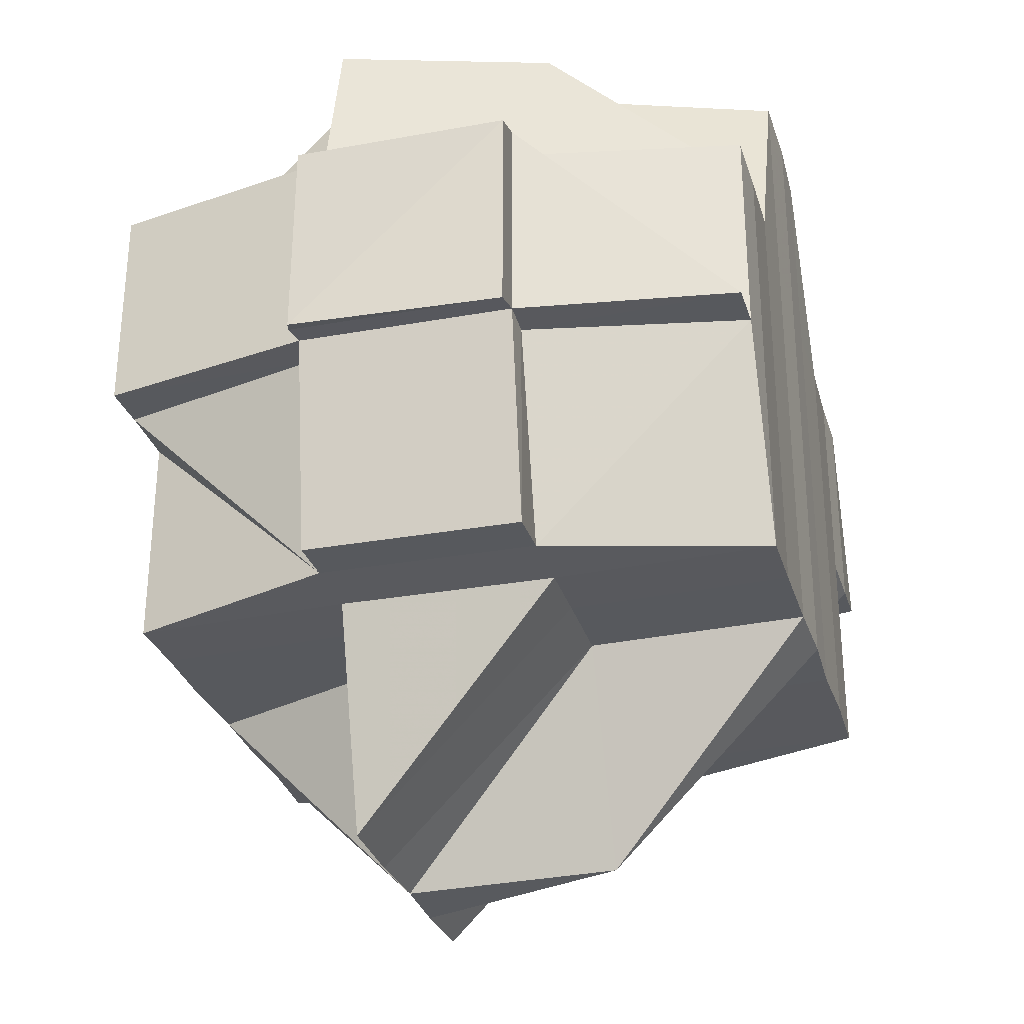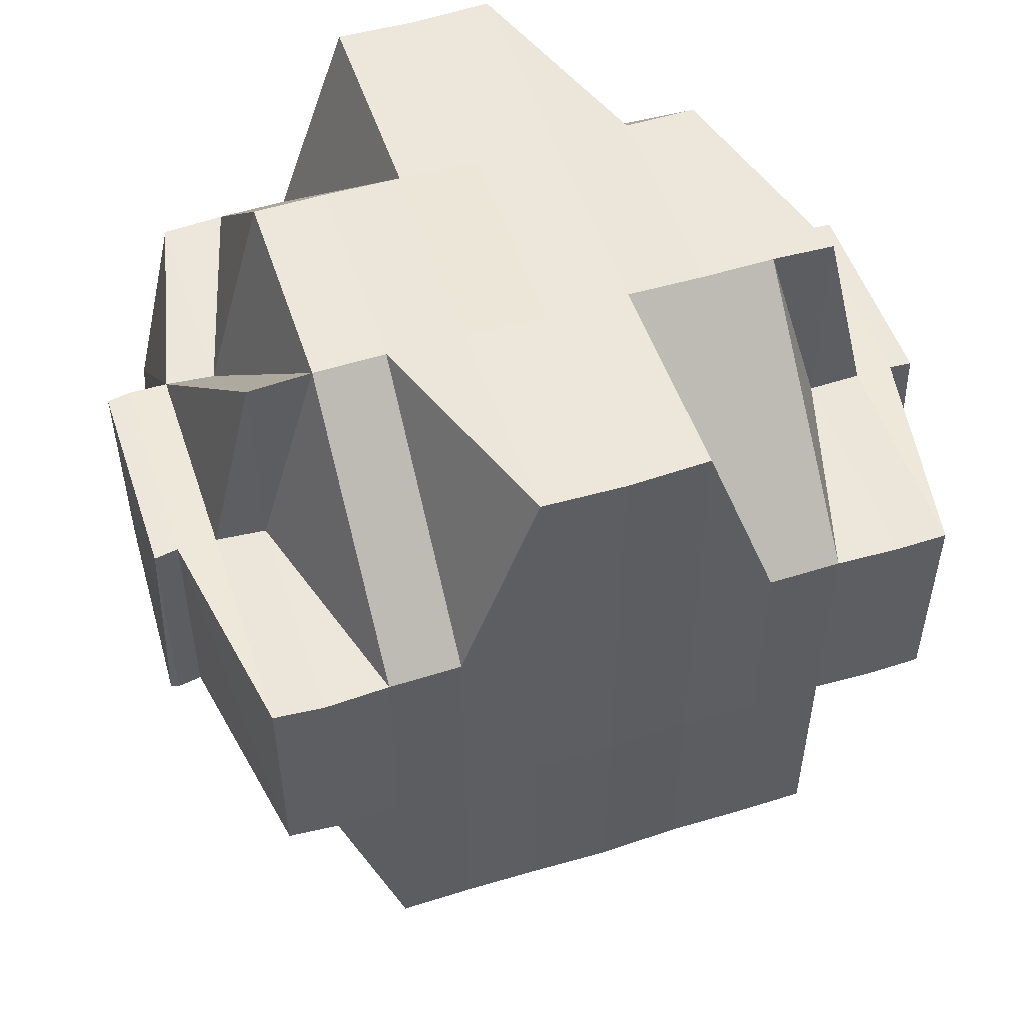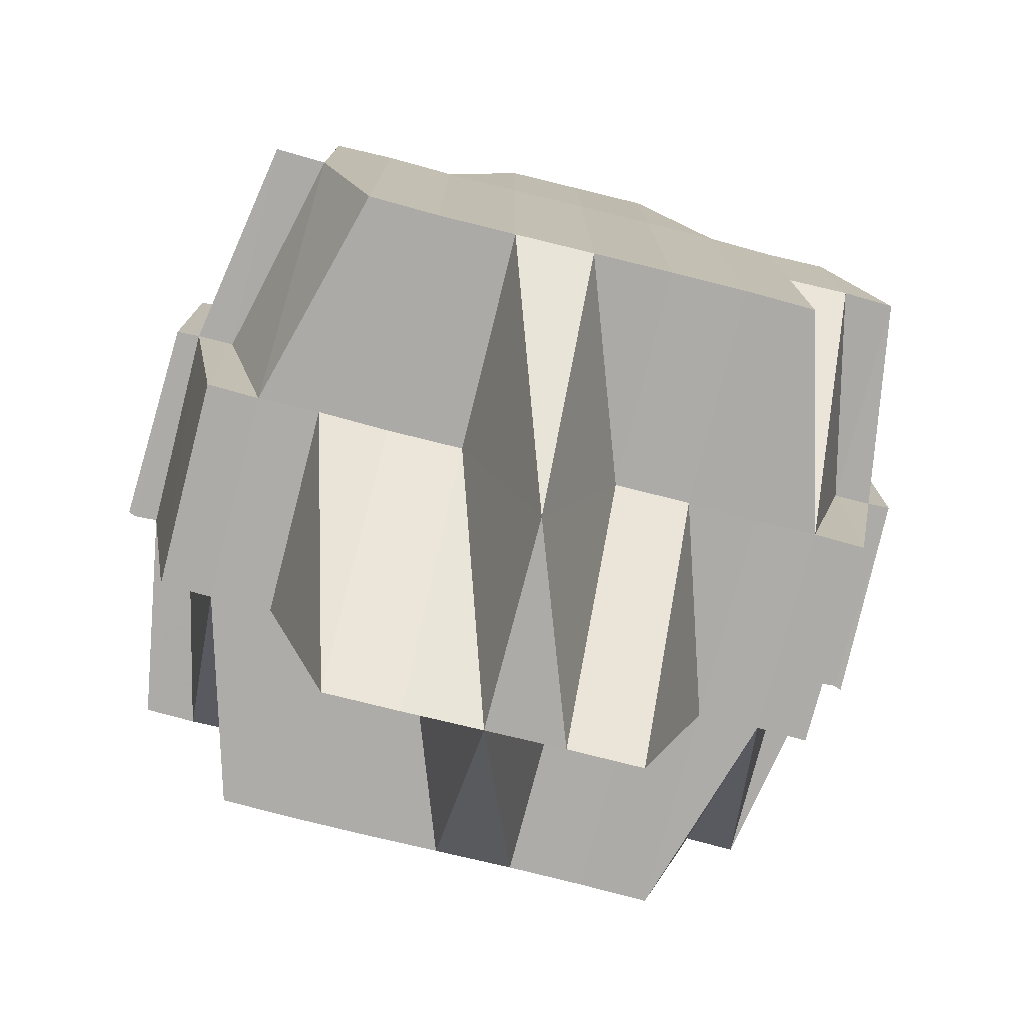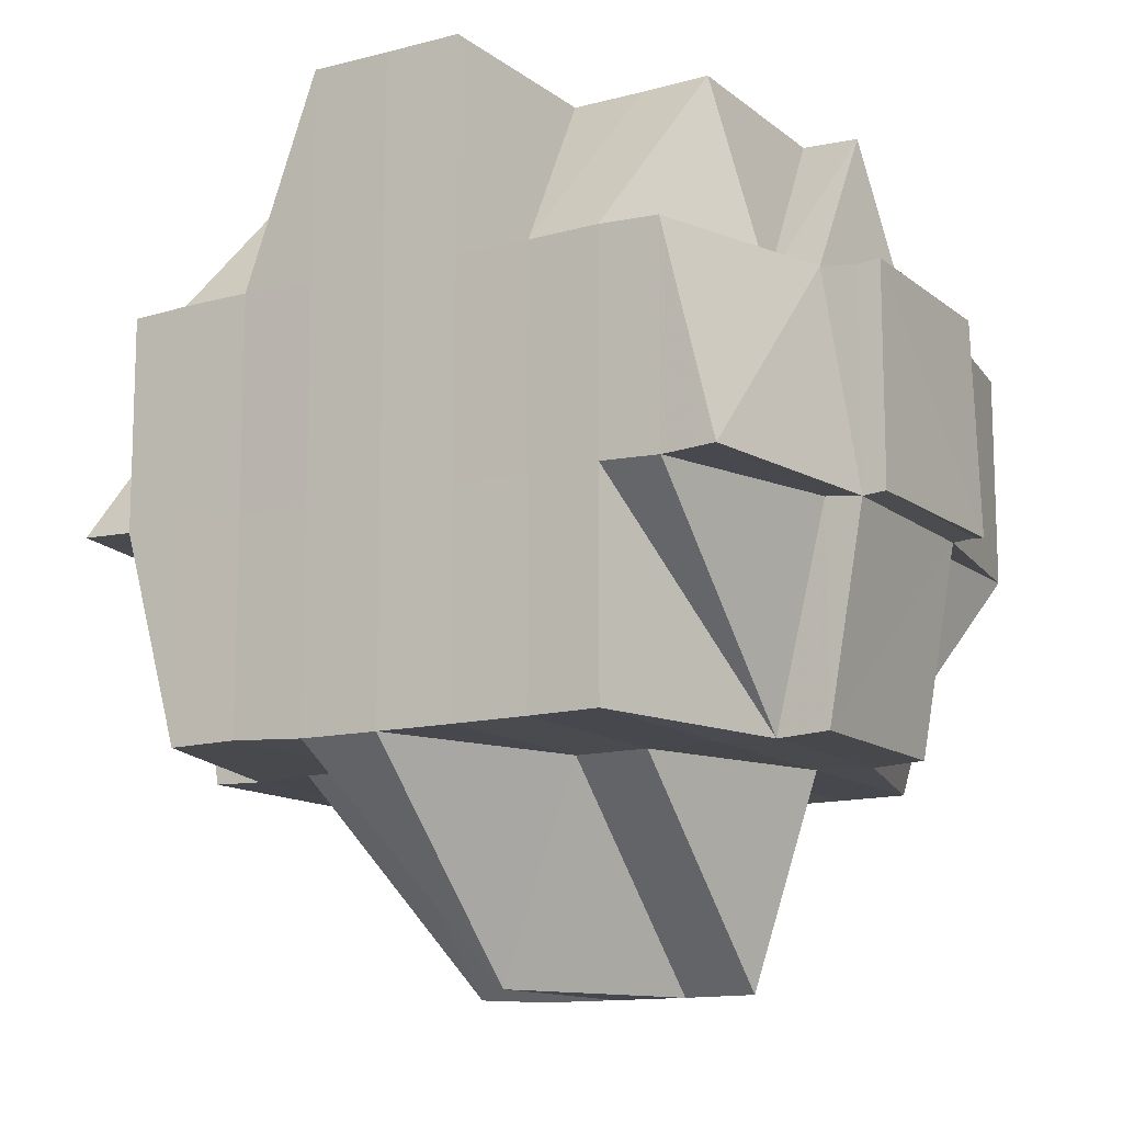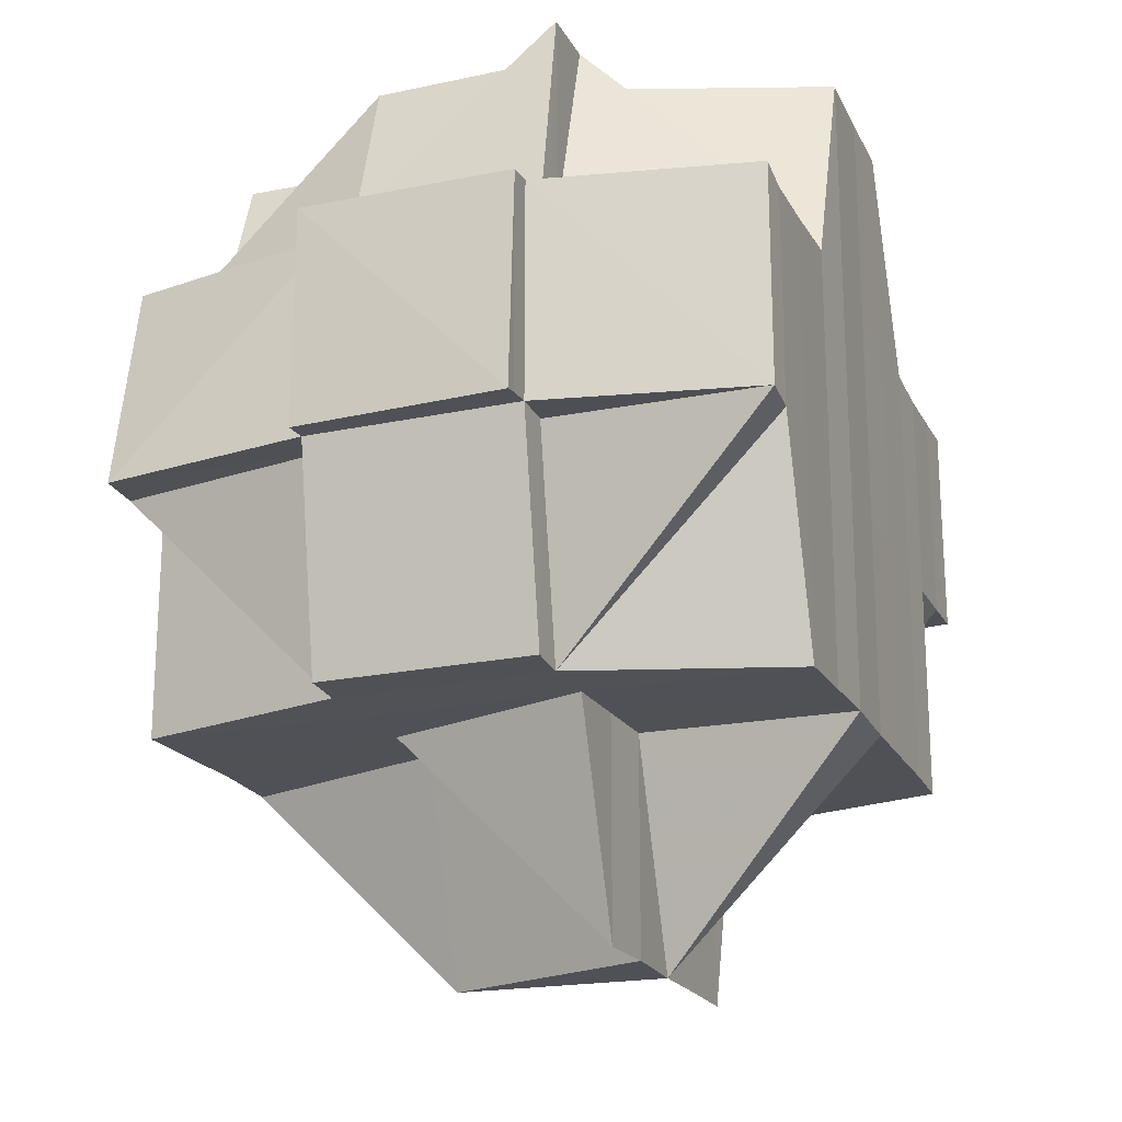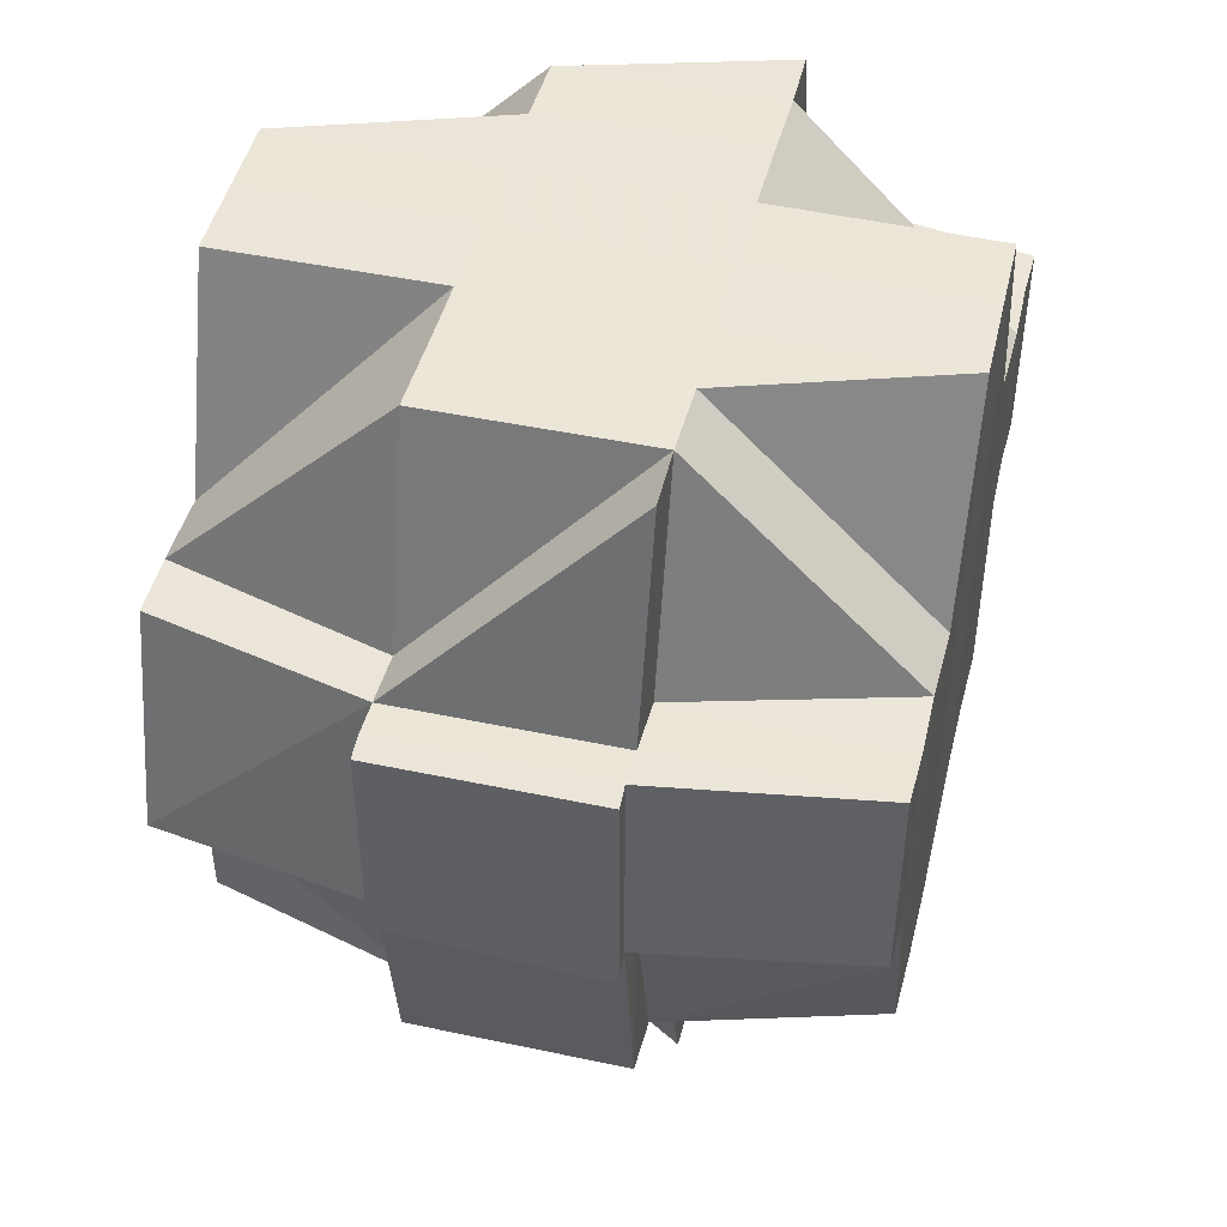
<metadata>
{"format":"obj","ext":"obj","renderer":"f3d","projection":"perspective","resolution":1024,"background":"white","views":[{"elev":-29.9,"azim":15.9,"up":"+Y"},{"elev":52.3,"azim":-108.3,"up":"+Y"},{"elev":-76.4,"azim":75.6,"up":"+Y"},{"elev":-12.4,"azim":120.4,"up":"+Y"},{"elev":-20.1,"azim":-159.5,"up":"+Y"},{"elev":46.1,"azim":-166.2,"up":"+Y"}]}
</metadata>
<code>
o 430
v 2161 1859 8.275
v 2161 1859 8.275
v 2161 1859 8.275
v 2161 1859 8.275
v 2161 1859 8.275
v 2161 1859 8.276
v 2161 1859 8.275
v 2161 1859 8.276
v 2161 1859 8.275
v 2161 1859 8.275
v 2161 1859 8.275
v 2161 1859 8.278
v 2161 1859 8.276
v 2161 1859 8.278
v 2161 1859 8.276
v 2161 1859 8.275
v 2161 1859 8.275
v 2161 1859 8.276
v 2161 1859 8.276
v 2161 1859 8.275
v 2161 1859 8.275
v 2161 1859 8.275
v 2161 1859 8.276
v 2161 1859 8.278
v 2161 1859 8.276
v 2161 1859 8.276
v 2161 1859 8.275
v 2161 1859 8.276
v 2161 1859 8.278
v 2161 1859 8.276
v 2161 1859 8.275
v 2161 1859 8.278
v 2161 1859 8.278
v 2161 1859 8.28
v 2161 1859 8.278
v 2161 1859 8.28
v 2161 1859 8.278
v 2161 1859 8.283
v 2161 1859 8.28
v 2161 1859 8.283
v 2161 1859 8.28
v 2161 1859 8.28
v 2161 1859 8.278
v 2161 1859 8.278
v 2161 1859 8.28
v 2161 1859 8.28
v 2161 1859 8.28
v 2161 1859 8.278
v 2161 1859 8.283
v 2161 1859 8.283
v 2161 1859 8.28
v 2161 1859 8.28
v 2161 1859 8.278
v 2161 1859 8.283
v 2161 1859 8.28
v 2161 1859 8.283
v 2161 1859 8.286
v 2161 1859 8.283
v 2161 1859 8.29
v 2161 1859 8.286
v 2161 1859 8.283
v 2161 1859 8.294
v 2161 1859 8.29
v 2161 1859 8.28
v 2161 1859 8.28
v 2161 1859 8.278
v 2161 1859 8.283
v 2161 1859 8.28
v 2161 1859 8.286
v 2161 1859 8.283
v 2161 1859 8.286
v 2161 1859 8.29
v 2161 1859 8.286
v 2161 1859 8.286
v 2161 1859 8.283
v 2161 1859 8.294
v 2161 1859 8.29
v 2161 1859 8.286
v 2161 1859 8.29
v 2161 1859 8.29
v 2161 1859 8.294
v 2161 1859 8.294
v 2161 1859 8.29
v 2161 1859 8.294
v 2161 1859 8.29
v 2161 1859 8.286
v 2161 1859 8.286
v 2161 1859 8.283
v 2161 1859 8.29
v 2161 1859 8.294
v 2161 1859 8.286
v 2161 1859 8.286
v 2161 1859 8.286
v 2161 1859 8.283
v 2161 1859 8.29
v 2161 1859 8.29
v 2161 1859 8.297
v 2161 1859 8.297
v 2161 1859 8.297
v 2161 1859 8.294
v 2161 1859 8.297
v 2161 1859 8.297
v 2161 1859 8.301
v 2161 1859 8.294
v 2161 1859 8.301
v 2161 1859 8.304
v 2161 1859 8.301
v 2161 1859 8.297
v 2161 1859 8.301
v 2161 1859 8.301
v 2161 1859 8.304
v 2161 1859 8.304
v 2161 1859 8.304
v 2161 1859 8.301
v 2161 1859 8.301
v 2161 1859 8.297
v 2161 1859 8.304
v 2161 1859 8.301
v 2161 1859 8.304
v 2161 1859 8.297
v 2161 1859 8.297
v 2161 1859 8.297
v 2161 1859 8.294
v 2161 1859 8.297
v 2161 1859 8.294
v 2161 1859 8.301
v 2161 1859 8.301
v 2161 1859 8.294
v 2161 1859 8.29
v 2161 1859 8.304
v 2161 1859 8.304
v 2161 1859 8.307
v 2161 1859 8.309
v 2161 1859 8.309
v 2161 1859 8.307
v 2161 1859 8.307
v 2161 1859 8.307
v 2161 1859 8.307
v 2161 1859 8.309
v 2161 1859 8.307
v 2161 1859 8.309
v 2161 1859 8.307
v 2161 1859 8.309
v 2161 1859 8.307
v 2161 1859 8.309
v 2161 1859 8.311
v 2161 1859 8.311
v 2161 1859 8.309
v 2161 1859 8.309
v 2161 1859 8.309
v 2161 1859 8.304
v 2161 1859 8.307
v 2161 1859 8.309
v 2161 1859 8.307
v 2161 1859 8.304
v 2161 1859 8.301
v 2161 1859 8.297
v 2161 1859 8.304
v 2161 1859 8.301
v 2161 1859 8.304
v 2161 1859 8.297
v 2161 1859 8.297
v 2161 1859 8.294
v 2161 1859 8.29
v 2161 1859 8.301
v 2161 1859 8.294
v 2161 1859 8.297
v 2161 1859 8.294
v 2161 1859 8.297
v 2161 1859 8.304
v 2161 1859 8.307
v 2161 1859 8.29
v 2161 1859 8.29
v 2161 1859 8.304
v 2161 1859 8.309
v 2161 1859 8.307
v 2161 1859 8.307
v 2161 1859 8.309
v 2161 1859 8.307
v 2161 1859 8.304
v 2161 1859 8.301
v 2161 1859 8.309
v 2161 1859 8.309
v 2161 1859 8.311
v 2161 1859 8.311
v 2161 1859 8.309
v 2161 1859 8.311
v 2161 1859 8.312
v 2161 1859 8.312
v 2161 1859 8.311
v 2161 1859 8.309
v 2161 1859 8.309
v 2161 1859 8.307
v 2161 1859 8.307
v 2161 1859 8.307
v 2161 1859 8.307
v 2161 1859 8.304
v 2161 1859 8.307
v 2161 1859 8.304
v 2161 1859 8.307
v 2161 1859 8.309
v 2161 1859 8.304
v 2161 1859 8.301
v 2161 1859 8.304
v 2161 1859 8.307
v 2161 1859 8.309
v 2161 1859 8.307
v 2161 1859 8.304
v 2161 1859 8.309
v 2161 1859 8.309
v 2161 1859 8.307
v 2161 1859 8.307
v 2161 1859 8.309
v 2161 1859 8.307
v 2161 1859 8.309
v 2161 1859 8.307
v 2161 1859 8.309
v 2161 1859 8.311
v 2161 1859 8.309
v 2161 1859 8.311
v 2161 1859 8.309
v 2161 1859 8.309
v 2161 1859 8.309
v 2161 1859 8.278
v 2161 1859 8.278
v 2161 1859 8.276
v 2161 1859 8.278
v 2161 1859 8.278
v 2161 1859 8.278
v 2161 1859 8.278
v 2161 1859 8.28
v 2161 1859 8.28
v 2161 1859 8.278
v 2161 1859 8.278
v 2161 1859 8.28
v 2161 1859 8.28
v 2161 1859 8.283
v 2161 1859 8.28
v 2161 1859 8.28
v 2161 1859 8.283
v 2161 1859 8.278
v 2161 1859 8.28
v 2161 1859 8.278
v 2161 1859 8.28
v 2161 1859 8.28
v 2161 1859 8.28
v 2161 1859 8.283
v 2161 1859 8.283
v 2161 1859 8.283
v 2161 1859 8.283
v 2161 1859 8.286
v 2161 1859 8.286
v 2161 1859 8.283
v 2161 1859 8.29
v 2161 1859 8.286
v 2161 1859 8.29
v 2161 1859 8.286
v 2161 1859 8.294
v 2161 1859 8.286
v 2161 1859 8.29
v 2161 1859 8.283
v 2161 1859 8.283
v 2161 1859 8.286
v 2161 1859 8.29
v 2161 1859 8.29
v 2161 1859 8.29
v 2161 1859 8.286
v 2161 1859 8.286
v 2161 1859 8.29
v 2161 1859 8.294
v 2161 1859 8.283
v 2161 1859 8.29
v 2161 1859 8.294
v 2161 1859 8.286
v 2161 1859 8.283
v 2161 1859 8.286
v 2161 1859 8.29
v 2161 1859 8.294
v 2161 1859 8.294
v 2161 1859 8.297
v 2161 1859 8.294
v 2161 1859 8.29
v 2161 1859 8.297
v 2161 1859 8.301
v 2161 1859 8.297
v 2161 1859 8.297
v 2161 1859 8.301
v 2161 1859 8.304
v 2161 1859 8.301
v 2161 1859 8.301
v 2161 1859 8.304
v 2161 1859 8.307
v 2161 1859 8.304
v 2161 1859 8.297
v 2161 1859 8.294
v 2161 1859 8.301
v 2161 1859 8.297
v 2161 1859 8.294
v 2161 1859 8.297
v 2161 1859 8.294
v 2161 1859 8.29
v 2161 1859 8.294
v 2161 1859 8.297
v 2161 1859 8.301
v 2161 1859 8.297
v 2161 1859 8.297
v 2161 1859 8.276
v 2161 1859 8.278
v 2161 1859 8.276
v 2161 1859 8.278
v 2161 1859 8.276
v 2161 1859 8.278
v 2161 1859 8.278
v 2161 1859 8.276
v 2161 1859 8.278
v 2161 1859 8.28
v 2161 1859 8.278
v 2161 1859 8.28
v 2161 1859 8.278
v 2161 1859 8.278
v 2161 1859 8.278
v 2161 1859 8.309
v 2161 1859 8.309
v 2161 1859 8.307
v 2161 1859 8.309
v 2161 1859 8.311
v 2161 1859 8.309
v 2161 1859 8.311
v 2161 1859 8.309
v 2161 1859 8.312
v 2161 1859 8.312
v 2161 1859 8.311
v 2161 1859 8.312
v 2161 1859 8.311
v 2161 1859 8.311
v 2161 1859 8.311
v 2161 1859 8.313
v 2161 1859 8.312
v 2161 1859 8.312
v 2161 1859 8.311
v 2161 1859 8.312
v 2161 1859 8.312
v 2161 1859 8.312
v 2161 1859 8.311
v 2161 1859 8.311
v 2161 1859 8.311
v 2161 1859 8.312
v 2161 1859 8.313
v 2161 1859 8.312
v 2161 1859 8.313
v 2161 1859 8.312
f 1 2 3
f 2 4 5
f 1 6 7
f 8 6 9
f 9 10 11
f 8 12 13
f 12 14 15
f 16 15 10
f 17 18 16
f 18 19 20
f 21 20 11
f 22 23 21
f 23 24 25
f 26 25 27
f 28 29 26
f 28 30 31
f 29 32 30
f 33 34 32
f 35 36 29
f 37 29 13
f 36 38 39
f 39 40 41
f 42 41 43
f 44 45 37
f 46 45 44
f 45 47 48
f 49 50 47
f 45 49 51
f 51 52 53
f 54 49 45
f 55 54 45
f 56 57 54
f 58 54 55
f 57 59 60
f 61 58 55
f 59 62 63
f 64 61 55
f 64 65 66
f 67 61 68
f 61 69 58
f 70 71 61
f 71 72 69
f 73 69 61
f 69 74 75
f 72 76 77
f 69 77 78
f 77 79 74
f 80 77 69
f 81 82 79
f 77 81 83
f 84 81 77
f 83 85 86
f 87 86 88
f 89 90 85
f 91 89 92
f 92 93 94
f 95 96 93
f 84 97 81
f 97 98 81
f 99 97 84
f 81 98 100
f 98 101 82
f 102 103 98
f 104 99 84
f 99 105 97
f 103 106 107
f 98 107 108
f 109 107 98
f 107 110 101
f 105 111 109
f 112 113 110
f 107 112 114
f 114 115 116
f 117 112 107
f 118 119 115
f 120 118 121
f 122 121 123
f 121 124 125
f 126 127 124
f 100 121 128
f 100 128 63
f 63 128 129
f 130 131 127
f 130 132 131
f 133 134 132
f 135 133 136
f 137 136 130
f 112 137 130
f 117 137 112
f 138 137 117
f 138 139 137
f 111 138 117
f 140 138 111
f 141 139 142
f 139 143 144
f 145 146 143
f 147 146 148
f 149 146 150
f 151 152 111
f 152 153 154
f 111 155 156
f 105 156 157
f 158 111 105
f 159 158 105
f 159 105 99
f 160 158 159
f 161 159 99
f 161 99 104
f 162 159 161
f 104 163 164
f 165 159 162
f 165 160 159
f 162 161 166
f 166 161 104
f 167 165 162
f 168 169 166
f 170 171 160
f 172 168 173
f 174 160 165
f 171 175 176
f 177 176 160
f 160 176 158
f 176 178 179
f 176 179 180
f 181 174 165
f 182 183 176
f 182 184 183
f 184 185 183
f 186 187 182
f 187 188 185
f 188 189 190
f 183 190 191
f 192 191 193
f 194 186 195
f 196 195 197
f 195 198 199
f 200 201 198
f 202 195 174
f 202 174 181
f 203 202 181
f 204 202 203
f 204 205 202
f 136 205 204
f 136 206 205
f 205 207 208
f 209 210 207
f 211 209 212
f 213 206 214
f 206 215 216
f 217 218 213
f 219 220 215
f 218 220 221
f 222 220 223
f 224 225 226
f 227 228 226
f 229 230 226
f 231 232 225
f 233 231 234
f 235 231 233
f 236 235 224
f 235 237 238
f 239 240 235
f 241 242 230
f 243 244 241
f 245 64 241
f 246 247 245
f 245 248 64
f 248 249 242
f 250 248 245
f 251 252 249
f 248 251 253
f 254 164 252
f 251 254 73
f 255 251 248
f 250 255 248
f 173 254 251
f 255 173 251
f 256 173 257
f 173 166 254
f 258 166 173
f 166 104 254
f 254 104 80
f 259 255 250
f 259 260 255
f 261 259 250
f 261 250 235
f 262 261 235
f 263 259 261
f 262 263 261
f 263 264 259
f 264 260 259
f 265 264 263
f 260 266 267
f 268 265 263
f 268 263 262
f 269 270 264
f 271 268 262
f 271 262 39
f 272 265 268
f 272 273 265
f 274 268 271
f 49 274 271
f 60 274 49
f 275 276 49
f 276 277 274
f 274 129 268
f 129 272 268
f 63 129 274
f 129 278 272
f 128 278 129
f 278 273 272
f 279 280 278
f 273 281 282
f 278 283 273
f 280 284 283
f 285 283 278
f 286 287 285
f 287 288 289
f 289 290 283
f 284 291 290
f 291 292 204
f 293 204 290
f 290 204 203
f 283 290 294
f 290 203 294
f 283 294 273
f 273 294 295
f 294 296 297
f 294 297 281
f 295 298 264
f 264 298 260
f 270 299 298
f 298 300 260
f 260 300 301
f 300 302 266
f 298 303 300
f 299 304 303
f 305 303 298
f 167 306 302
f 303 167 300
f 300 167 258
f 303 181 167
f 181 165 167
f 203 181 303
f 307 308 309
f 308 310 311
f 312 313 314
f 315 316 312
f 317 318 313
f 319 320 314
f 321 318 320
f 322 323 324
f 325 326 327
f 326 328 329
f 330 331 332
f 332 333 334
f 335 331 336
f 331 337 338
f 339 338 340
f 341 337 342
f 343 342 344
f 345 341 346
f 347 348 349
f 349 350 351

</code>
